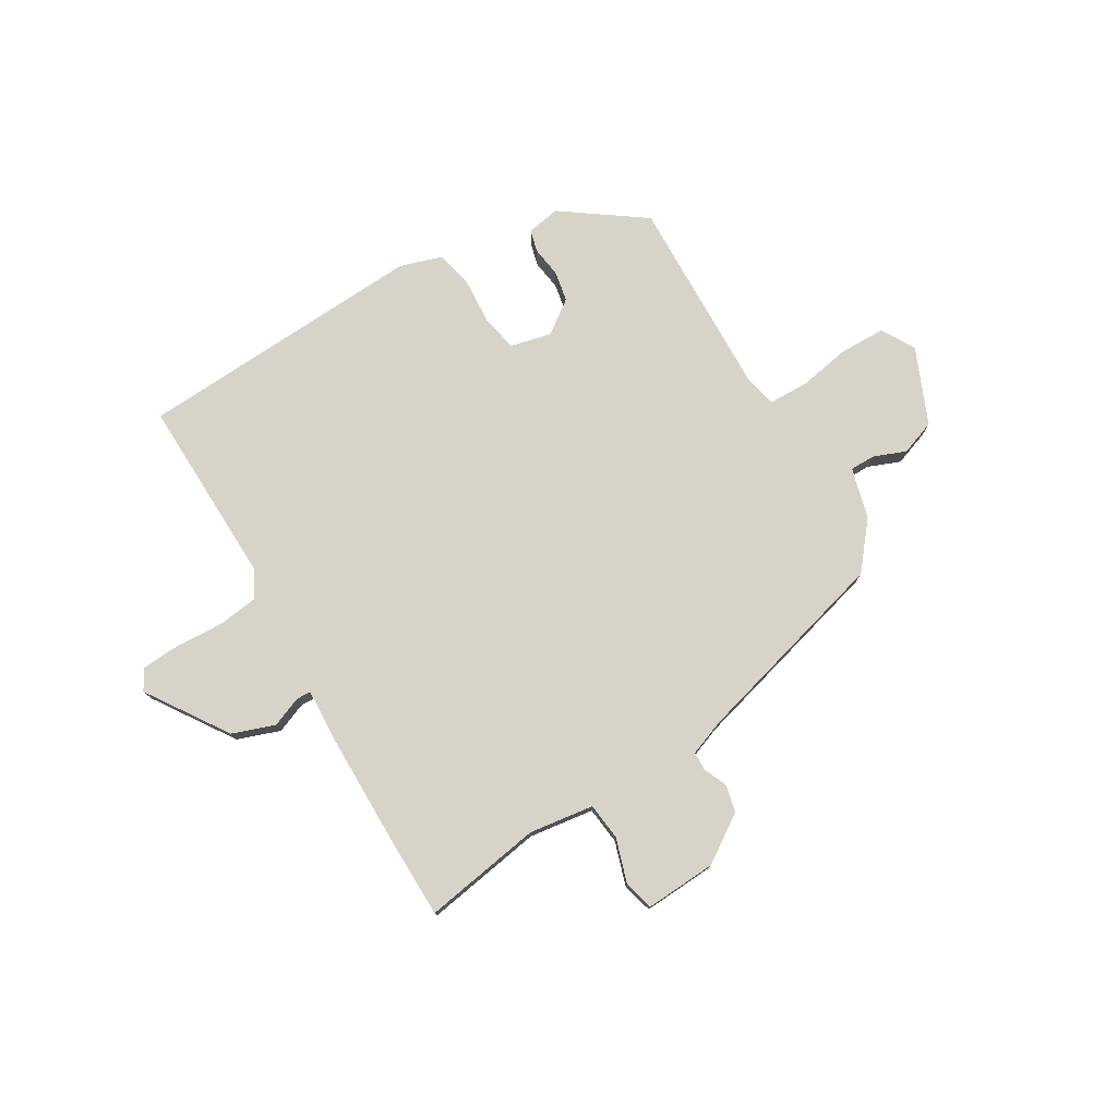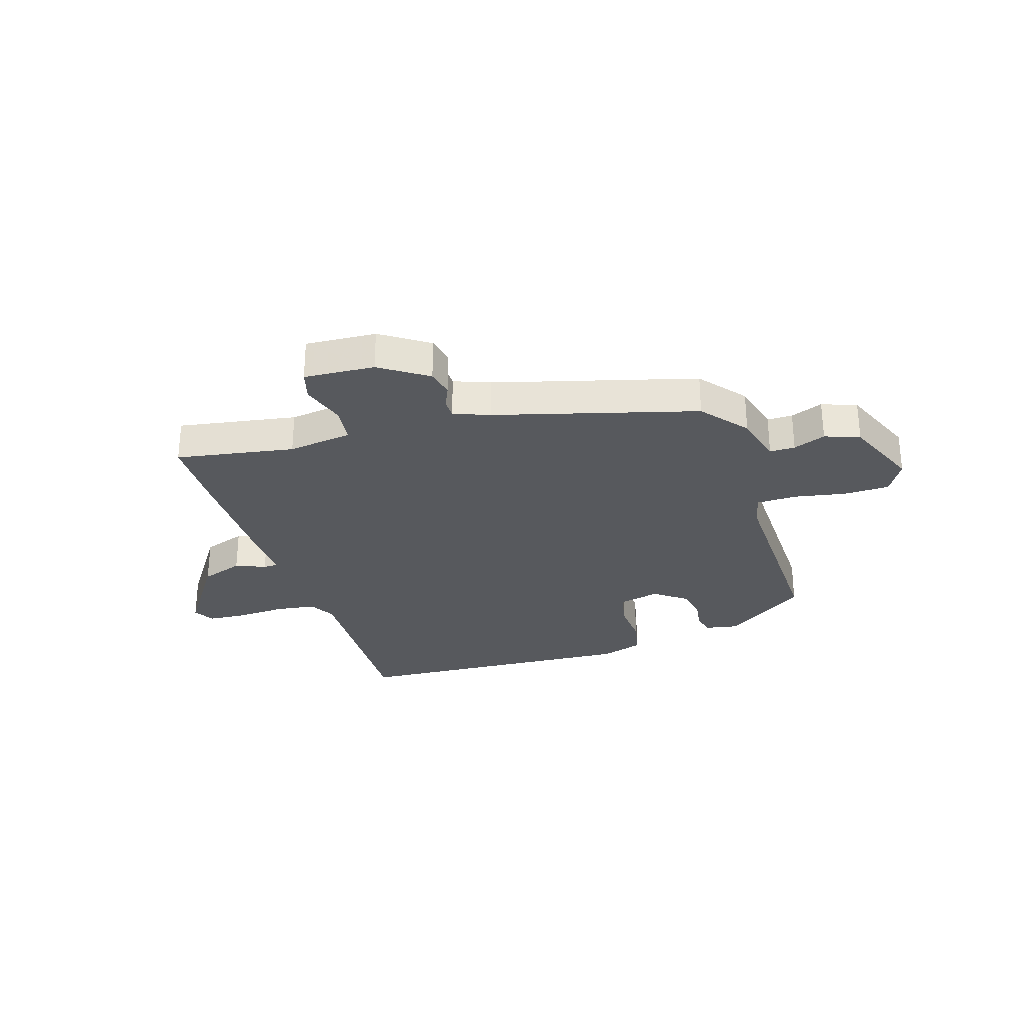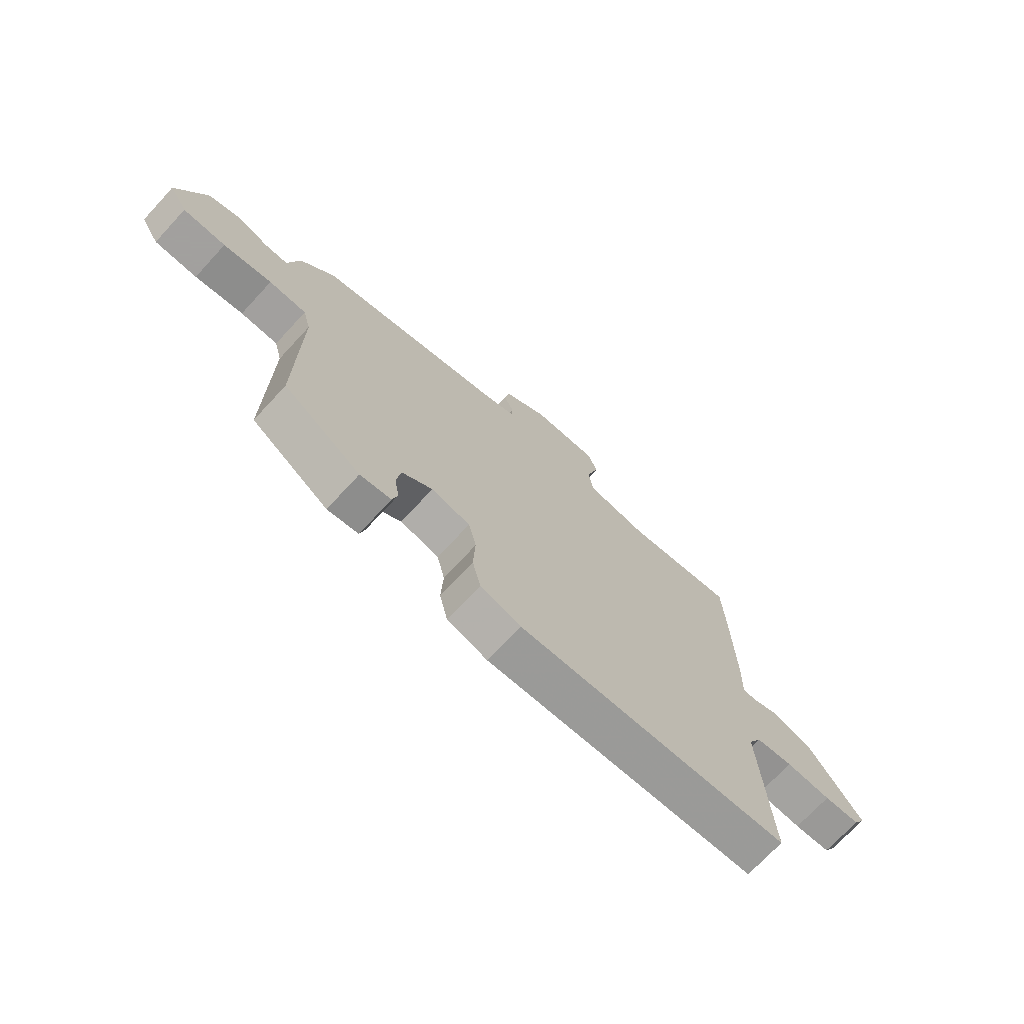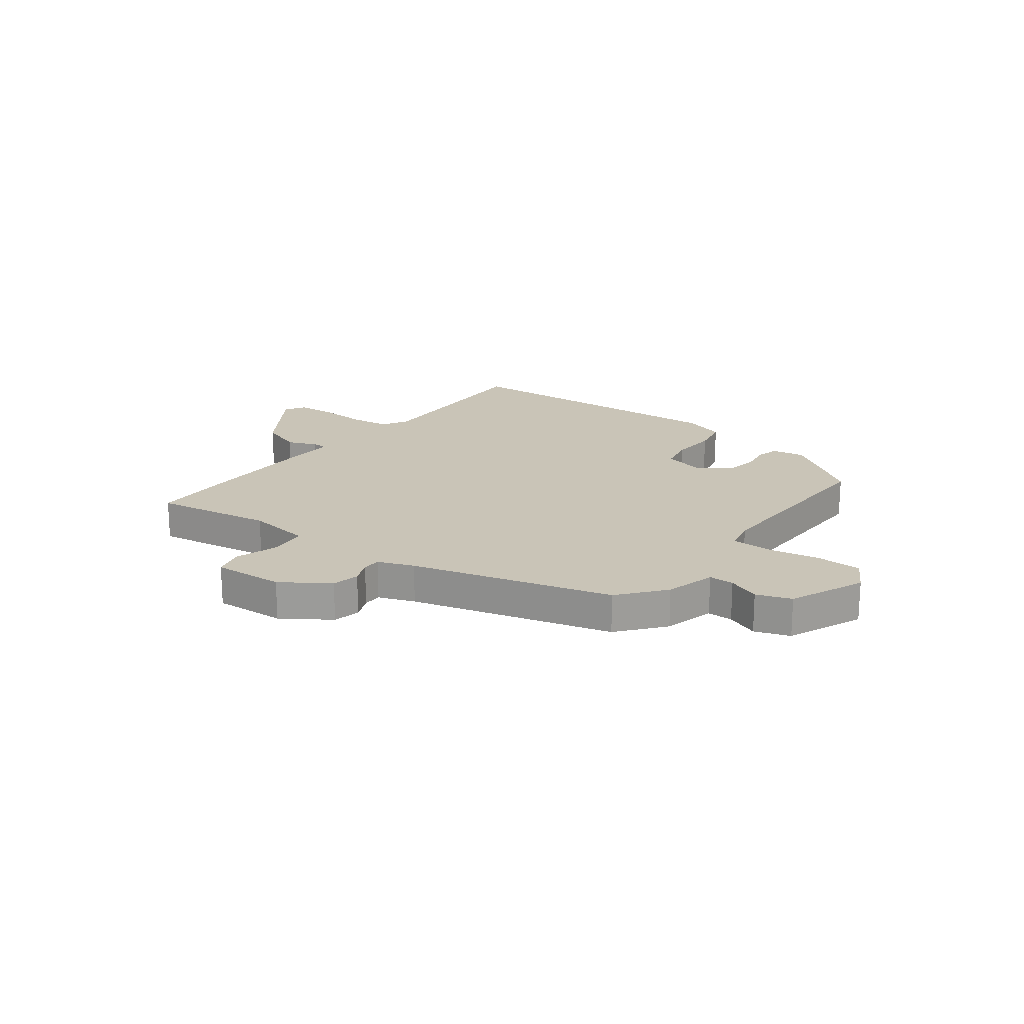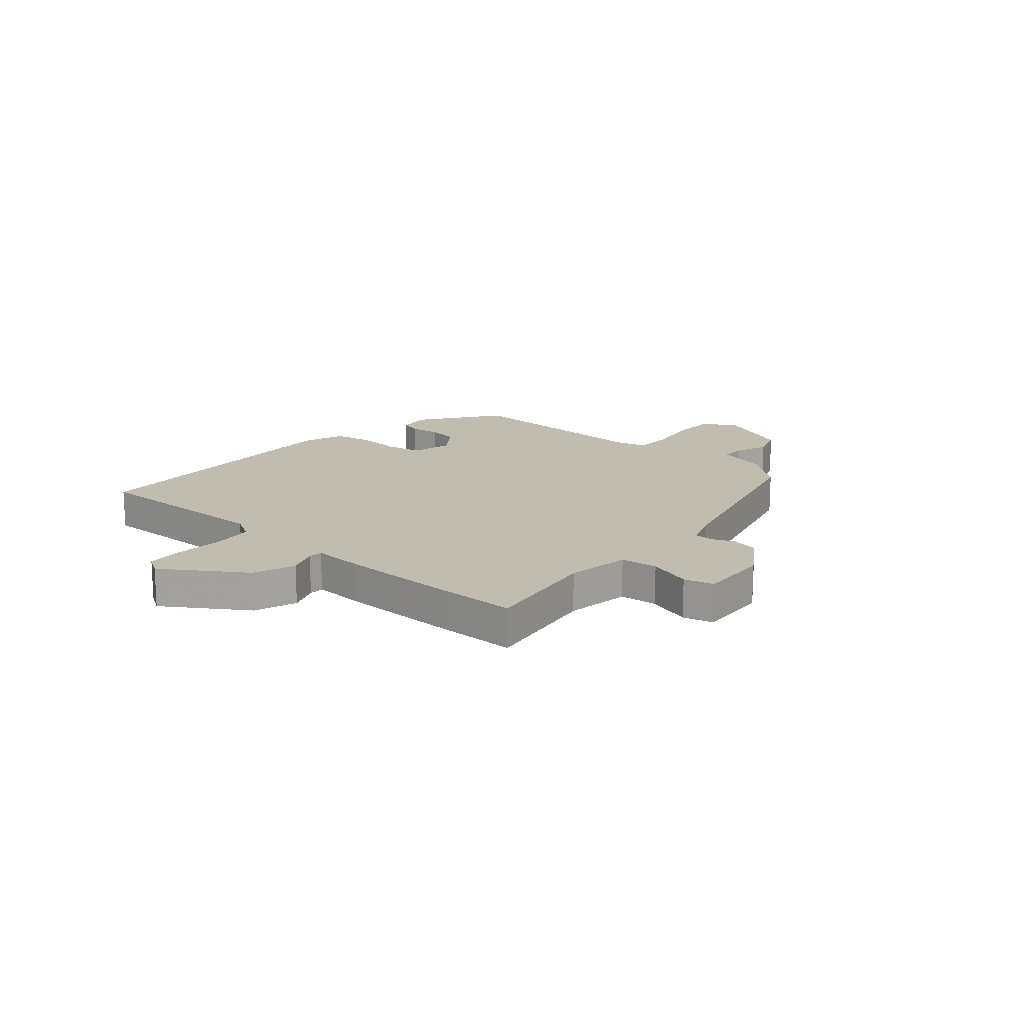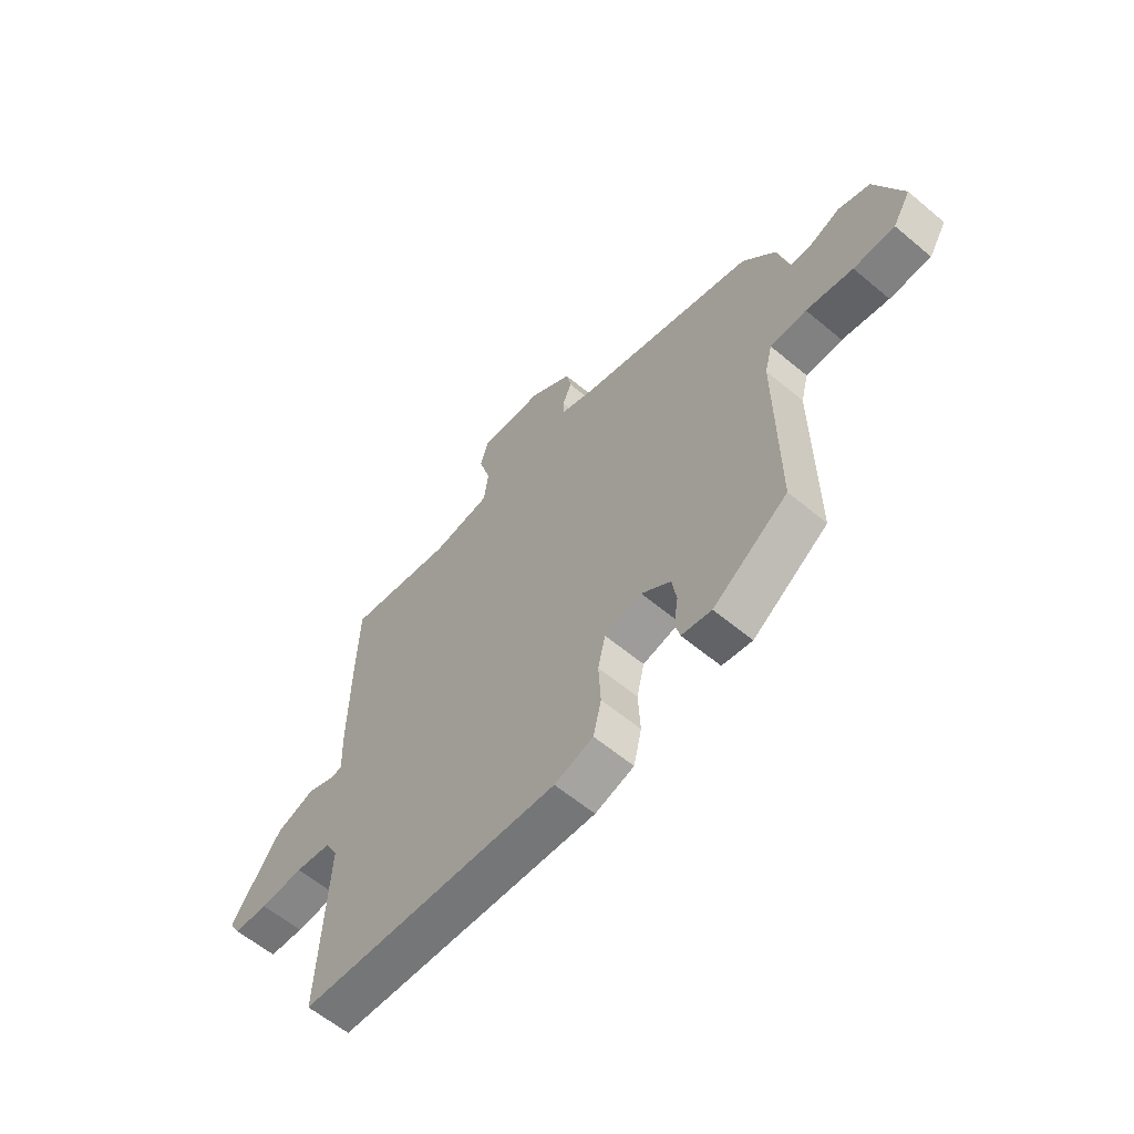
<metadata>
{"format":"obj","ext":"obj","renderer":"f3d","projection":"perspective","resolution":1024,"background":"white","views":[{"elev":76.8,"azim":-29.6,"up":"+Y"},{"elev":-29.3,"azim":18.4,"up":"+Y"},{"elev":-71.9,"azim":137.2,"up":"+Z"},{"elev":19.9,"azim":38.1,"up":"+Y"},{"elev":16.5,"azim":-47.5,"up":"+Y"},{"elev":-60.4,"azim":49.5,"up":"+Z"}]}
</metadata>
<code>
v 0.469 0.07 0.397
v 0.535 0.07 0.313
v 0.558 0.07 0.22
v 0.604 0.07 0.219
v 0.663 0.07 0.241
v 0.726 0.07 0.217
v 0.782 0.07 0.078
v 0.746 0.07 0.018
v 0.663 0.07 0.018
v 0.569 0.07 0.037
v 0.496 0.07 0.037
v 0.481 0.07 -0.022
v 0.484 0.07 -0.388
v 0.334 0.07 -0.49
v 0.274 0.07 -0.478
v 0.264 0.07 -0.438
v 0.273 0.07 -0.383
v 0.264 0.07 -0.326
v 0.205 0.07 -0.281
v 0.13 0.07 -0.297
v 0.115 0.07 -0.362
v 0.119 0.07 -0.446
v 0.103 0.07 -0.515
v 0.025 0.07 -0.538
v -0.501 0.07 -0.498
v -0.485 0.07 -0.154
v -0.511 0.07 -0.106
v -0.583 0.07 -0.095
v -0.671 0.07 -0.098
v -0.741 0.07 -0.092
v -0.763 0.07 -0.054
v -0.662 0.07 0.091
v -0.584 0.07 0.117
v -0.53 0.07 0.094
v -0.503 0.07 0.094
v -0.506 0.07 0.188
v -0.503 0.07 0.401
v -0.498 0.07 0.548
v -0.283 0.07 0.508
v -0.165 0.07 0.522
v -0.156 0.07 0.59
v -0.18 0.07 0.671
v -0.164 0.07 0.725
v -0.035 0.07 0.715
v 0.05 0.07 0.656
v 0.06 0.07 0.606
v 0.041 0.07 0.564
v 0.041 0.07 0.53
v 0.106 0.07 0.504
v 0.469 0 0.397
v 0.535 0 0.313
v 0.558 0 0.22
v 0.604 0 0.219
v 0.663 0 0.241
v 0.726 0 0.217
v 0.782 0 0.078
v 0.746 0 0.018
v 0.663 0 0.018
v 0.569 0 0.037
v 0.496 0 0.037
v 0.481 0 -0.022
v 0.484 0 -0.388
v 0.334 0 -0.49
v 0.274 0 -0.478
v 0.264 0 -0.438
v 0.273 0 -0.383
v 0.264 0 -0.326
v 0.205 0 -0.281
v 0.13 0 -0.297
v 0.115 0 -0.362
v 0.119 0 -0.446
v 0.103 0 -0.515
v 0.025 0 -0.538
v -0.501 0 -0.498
v -0.485 0 -0.154
v -0.511 0 -0.106
v -0.583 0 -0.095
v -0.671 0 -0.098
v -0.741 0 -0.092
v -0.763 0 -0.054
v -0.662 0 0.091
v -0.584 0 0.117
v -0.53 0 0.094
v -0.503 0 0.094
v -0.506 0 0.188
v -0.503 0 0.401
v -0.498 0 0.548
v -0.283 0 0.508
v -0.165 0 0.522
v -0.156 0 0.59
v -0.18 0 0.671
v -0.164 0 0.725
v -0.035 0 0.715
v 0.05 0 0.656
v 0.06 0 0.606
v 0.041 0 0.564
v 0.041 0 0.53
v 0.106 0 0.504
f 44 45 46 47
f 44 47 48
f 41 42 43 44
f 40 41 44 48
f 39 40 48 49
f 35 36 37 38
f 35 38 39
f 31 32 33 34
f 31 34 35
f 28 29 30 31
f 27 28 31 35
f 26 27 35 39
f 21 22 23 24
f 20 21 24 25
f 14 15 16 17
f 12 13 14 17
f 11 12 17 18
f 7 8 9 10
f 7 10 11
f 4 5 6 7
f 3 4 7 11
f 20 25 26 39
f 19 20 39 49
f 11 18 19 49
f 3 11 49
f 1 2 3 49
f 96 95 94 93
f 97 96 93
f 93 92 91 90
f 97 93 90 89
f 98 97 89 88
f 87 86 85 84
f 88 87 84
f 83 82 81 80
f 84 83 80
f 80 79 78 77
f 84 80 77 76
f 88 84 76 75
f 73 72 71 70
f 74 73 70 69
f 66 65 64 63
f 66 63 62 61
f 67 66 61 60
f 59 58 57 56
f 60 59 56
f 56 55 54 53
f 60 56 53 52
f 88 75 74 69
f 98 88 69 68
f 98 68 67 60
f 98 60 52
f 98 52 51 50
f 1 50 51 2
f 2 51 52 3
f 3 52 53 4
f 4 53 54 5
f 5 54 55 6
f 6 55 56 7
f 7 56 57 8
f 8 57 58 9
f 9 58 59 10
f 10 59 60 11
f 11 60 61 12
f 12 61 62 13
f 13 62 63 14
f 14 63 64 15
f 15 64 65 16
f 16 65 66 17
f 17 66 67 18
f 18 67 68 19
f 19 68 69 20
f 20 69 70 21
f 21 70 71 22
f 22 71 72 23
f 23 72 73 24
f 24 73 74 25
f 25 74 75 26
f 26 75 76 27
f 27 76 77 28
f 28 77 78 29
f 29 78 79 30
f 30 79 80 31
f 31 80 81 32
f 32 81 82 33
f 33 82 83 34
f 34 83 84 35
f 35 84 85 36
f 36 85 86 37
f 37 86 87 38
f 38 87 88 39
f 39 88 89 40
f 40 89 90 41
f 41 90 91 42
f 42 91 92 43
f 43 92 93 44
f 44 93 94 45
f 45 94 95 46
f 46 95 96 47
f 47 96 97 48
f 48 97 98 49
f 49 98 50 1

</code>
